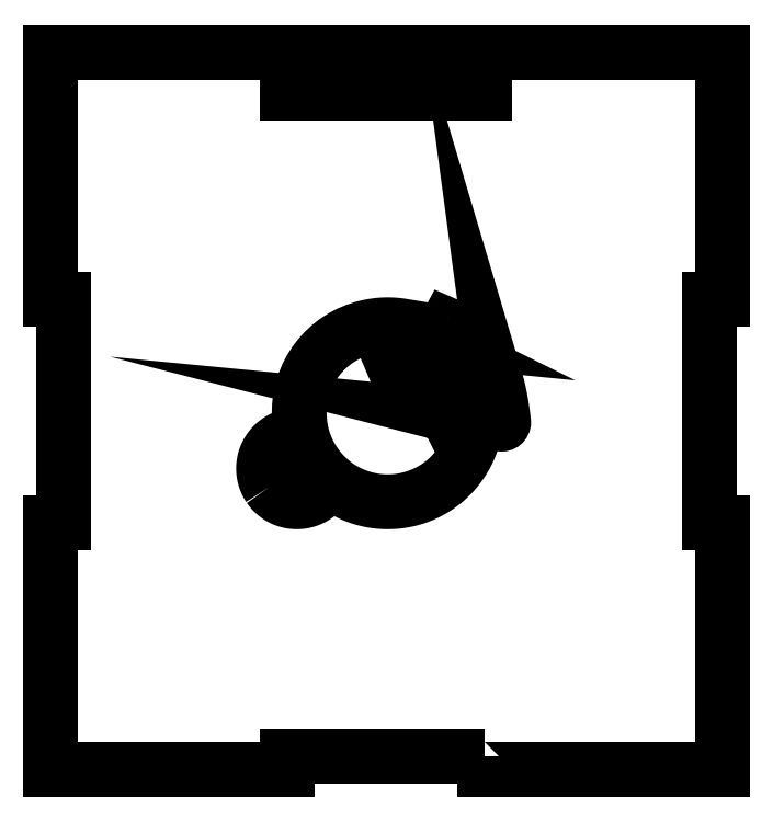
<metadata>
{"format":"dxf","ext":"dxf","renderer":"ezdxf+matplotlib","layout":"modelspace","background":"white","min_lineweight":24,"dpi":150}
</metadata>
<code>
0
SECTION
2
ENTITIES
0
LWPOLYLINE
8
0
90
38
70
1
43
0
10
6.557
20
14.49
10
6.64
20
14.78
10
6.755
20
15.05
10
6.902
20
15.3
10
7.081
20
15.53
10
7.295
20
15.73
10
7.534
20
15.89
10
7.797
20
16.02
10
8.081
20
16.12
10
8.385
20
16.18
10
8.707
20
16.21
10
9.045
20
16.21
10
9.397
20
16.17
10
8.75
20
16.49
10
8.122
20
16.78
10
7.519
20
17.03
10
6.948
20
17.26
10
5.934
20
17.62
10
5.138
20
17.87
10
5.041
20
17.89
10
4.954
20
17.88
10
4.88
20
17.86
10
4.821
20
17.82
10
4.782
20
17.76
10
4.761
20
17.68
10
4.761
20
17.59
10
4.782
20
17.5
10
4.783
20
17.48
10
5.047
20
16.67
10
5.222
20
16.18
10
5.425
20
15.64
10
5.657
20
15.06
10
5.919
20
14.45
10
6.212
20
13.81
10
6.536
20
13.16
10
6.496
20
13.51
10
6.486
20
13.85
10
6.506
20
14.18
0
LWPOLYLINE
8
0
90
96
70
1
43
0
10
-26.14
20
-16.98
10
-25.94
20
-17.27
10
-25.72
20
-17.55
10
-25.48
20
-17.82
10
-25.24
20
-18.07
10
-24.98
20
-18.32
10
-24.71
20
-18.55
10
-24.43
20
-18.77
10
-24.14
20
-18.98
10
-23.84
20
-19.17
10
-23.53
20
-19.35
10
-23.21
20
-19.51
10
-22.88
20
-19.66
10
-22.54
20
-19.8
10
-22.2
20
-19.91
10
-21.85
20
-20.01
10
-21.49
20
-20.1
10
-21.12
20
-20.16
10
-20.75
20
-20.21
10
-20.38
20
-20.24
10
-19.99
20
-20.25
10
-19.48
20
-20.23
10
-18.97
20
-20.18
10
-18.47
20
-20.09
10
-17.99
20
-19.97
10
-17.52
20
-19.82
10
-17.06
20
-19.64
10
-16.62
20
-19.43
10
-16.19
20
-19.2
10
-15.78
20
-18.93
10
-15.39
20
-18.64
10
-15.02
20
-18.33
10
-14.68
20
-18
10
-14.35
20
-17.64
10
-14.05
20
-17.26
10
-13.77
20
-16.86
10
-13.52
20
-16.45
10
-14.12
20
-15.9
10
-14.71
20
-15.33
10
-15.27
20
-14.75
10
-15.8
20
-14.14
10
-16.32
20
-13.51
10
-16.81
20
-12.86
10
-17.27
20
-12.19
10
-17.71
20
-11.5
10
-18.13
20
-10.8
10
-18.51
20
-10.07
10
-18.87
20
-9.335
10
-19.2
20
-8.581
10
-19.5
20
-7.813
10
-19.78
20
-7.029
10
-20.02
20
-6.233
10
-20.23
20
-5.423
10
-20.6
20
-5.444
10
-20.97
20
-5.483
10
-21.33
20
-5.539
10
-21.68
20
-5.612
10
-22.03
20
-5.703
10
-22.37
20
-5.809
10
-22.71
20
-5.931
10
-23.03
20
-6.069
10
-23.35
20
-6.221
10
-23.66
20
-6.388
10
-23.96
20
-6.569
10
-24.25
20
-6.763
10
-24.53
20
-6.971
10
-24.81
20
-7.191
10
-25.07
20
-7.424
10
-25.31
20
-7.668
10
-25.55
20
-7.924
10
-25.78
20
-8.191
10
-25.99
20
-8.468
10
-26.19
20
-8.755
10
-26.37
20
-9.053
10
-26.55
20
-9.359
10
-26.7
20
-9.674
10
-26.85
20
-9.997
10
-26.98
20
-10.33
10
-27.09
20
-10.67
10
-27.18
20
-11.01
10
-27.26
20
-11.37
10
-27.33
20
-11.72
10
-27.37
20
-12.09
10
-27.4
20
-12.46
10
-27.41
20
-12.83
10
-27.4
20
-13.21
10
-27.37
20
-13.59
10
-27.32
20
-13.96
10
-27.26
20
-14.33
10
-27.18
20
-14.68
10
-27.08
20
-15.04
10
-26.96
20
-15.38
10
-26.83
20
-15.72
10
-26.68
20
-16.05
10
-26.51
20
-16.37
10
-26.34
20
-16.68
0
LWPOLYLINE
8
0
90
81
70
1
43
0
10
15.39
20
14.04
10
14.91
20
14.16
10
14.03
20
14.35
10
13.16
20
14.52
10
12.27
20
14.66
10
11.39
20
14.77
10
10.5
20
14.86
10
9.609
20
14.91
10
8.716
20
14.94
10
8.527
20
14.93
10
8.352
20
14.88
10
8.193
20
14.79
10
8.055
20
14.68
10
7.941
20
14.54
10
7.855
20
14.38
10
7.801
20
14.2
10
7.782
20
14.01
10
7.789
20
13.24
10
7.82
20
12.47
10
7.873
20
11.7
10
7.95
20
10.93
10
8.048
20
10.17
10
8.168
20
9.403
10
8.309
20
8.645
10
8.472
20
7.892
10
8.669
20
7.075
10
8.889
20
6.244
10
9.142
20
5.413
10
9.284
20
5.001
10
9.437
20
4.594
10
9.604
20
4.193
10
9.784
20
3.8
10
9.98
20
3.417
10
10.19
20
3.045
10
10.42
20
2.685
10
10.67
20
2.34
10
10.94
20
2.011
10
11.23
20
1.699
10
11.49
20
1.456
10
11.76
20
1.228
10
12.04
20
1.016
10
12.32
20
0.8194
10
12.61
20
0.6385
10
12.91
20
0.4733
10
13.21
20
0.3238
10
13.52
20
0.19
10
13.84
20
0.07186
10
14.16
20
-0.03057
10
14.48
20
-0.1173
10
14.8
20
-0.1883
10
15.13
20
-0.2435
10
15.39
20
-0.2742
10
15.39
20
2.334
10
15.01
20
2.432
10
14.63
20
2.571
10
14.26
20
2.748
10
13.9
20
2.964
10
13.56
20
3.219
10
13.25
20
3.512
10
12.96
20
3.836
10
12.71
20
4.179
10
12.51
20
4.54
10
12.34
20
4.915
10
12.21
20
5.301
10
12.12
20
5.695
10
12.07
20
6.094
10
12.05
20
6.496
10
12.08
20
6.897
10
12.14
20
7.294
10
12.24
20
7.685
10
12.38
20
8.067
10
12.56
20
8.436
10
12.77
20
8.79
10
13.03
20
9.126
10
13.32
20
9.44
10
13.64
20
9.724
10
13.98
20
9.969
10
14.34
20
10.18
10
14.72
20
10.34
10
15.1
20
10.47
10
15.39
20
10.54
0
LWPOLYLINE
8
0
90
23
70
1
43
0
10
12.54
20
16.48
10
14.76
20
15.78
10
16.6
20
15.22
10
19.37
20
14.44
10
19.25
20
14.72
10
19.11
20
14.99
10
18.95
20
15.25
10
18.77
20
15.5
10
18.58
20
15.75
10
18.38
20
15.99
10
18.17
20
16.22
10
17.95
20
16.44
10
17.48
20
16.87
10
16.99
20
17.26
10
16.48
20
17.61
10
15.98
20
17.94
10
15.5
20
18.23
10
15.03
20
18.48
10
14.23
20
18.88
10
13.67
20
19.13
10
13.45
20
19.23
10
12.03
20
16.58
10
12.29
20
16.55
0
LWPOLYLINE
8
0
90
25
70
1
43
0
10
5.65
20
5.475
10
6.059
20
4.999
10
6.5
20
4.545
10
6.732
20
4.331
10
6.971
20
4.127
10
7.218
20
3.935
10
7.472
20
3.756
10
7.733
20
3.591
10
8.001
20
3.443
10
8.276
20
3.312
10
8.557
20
3.201
10
8.163
20
4.438
10
7.669
20
5.936
10
7.042
20
7.754
10
6.251
20
9.95
10
6.177
20
10.2
10
6.133
20
10.45
10
3.548
20
8.931
10
3.653
20
8.713
10
3.925
20
8.164
10
4.12
20
7.795
10
4.354
20
7.379
10
4.625
20
6.927
10
4.932
20
6.451
10
5.274
20
5.963
0
LWPOLYLINE
8
0
90
148
70
1
43
0
10
-19.42
20
-1.481
10
-19.39
20
-1.969
10
-19.35
20
-2.454
10
-19.3
20
-2.936
10
-19.23
20
-3.414
10
-19.16
20
-3.888
10
-19.07
20
-4.359
10
-18.97
20
-4.825
10
-18.86
20
-5.287
10
-18.74
20
-5.745
10
-18.61
20
-6.199
10
-18.47
20
-6.648
10
-18.32
20
-7.093
10
-17.99
20
-7.967
10
-17.62
20
-8.821
10
-17.2
20
-9.654
10
-16.76
20
-10.46
10
-16.27
20
-11.25
10
-15.75
20
-12.01
10
-15.2
20
-12.74
10
-14.61
20
-13.45
10
-13.99
20
-14.13
10
-13.34
20
-14.78
10
-12.66
20
-15.4
10
-11.96
20
-15.99
10
-11.22
20
-16.54
10
-10.46
20
-17.06
10
-9.675
20
-17.55
10
-8.866
20
-18
10
-8.034
20
-18.41
10
-7.18
20
-18.78
10
-6.306
20
-19.12
10
-5.862
20
-19.27
10
-5.413
20
-19.41
10
-4.959
20
-19.54
10
-4.501
20
-19.66
10
-4.039
20
-19.77
10
-3.573
20
-19.87
10
-3.103
20
-19.96
10
-2.628
20
-20.03
10
-2.151
20
-20.1
10
-1.669
20
-20.15
10
-1.184
20
-20.19
10
-0.6963
20
-20.22
10
-0.2051
20
-20.24
10
0.2891
20
-20.25
10
1.206
20
-20.23
10
2.111
20
-20.16
10
3.005
20
-20.06
10
3.886
20
-19.92
10
4.754
20
-19.74
10
5.608
20
-19.52
10
6.446
20
-19.27
10
7.268
20
-18.98
10
8.073
20
-18.65
10
8.86
20
-18.29
10
9.628
20
-17.9
10
10.38
20
-17.48
10
11.1
20
-17.02
10
11.81
20
-16.53
10
12.49
20
-16.02
10
13.15
20
-15.48
10
13.79
20
-14.91
10
14.4
20
-14.31
10
14.98
20
-13.68
10
15.54
20
-13.04
10
16.07
20
-12.36
10
16.57
20
-11.67
10
17.04
20
-10.95
10
17.47
20
-10.21
10
17.88
20
-9.455
10
18.26
20
-8.677
10
18.6
20
-7.88
10
18.91
20
-7.066
10
19.18
20
-6.236
10
19.41
20
-5.389
10
19.61
20
-4.528
10
19.77
20
-3.653
10
19.77
20
-3.652
10
18.8
20
-3.485
10
17.81
20
-3.293
10
16.82
20
-3.073
10
15.84
20
-2.825
10
15.2
20
-2.491
10
14.54
20
-2.134
10
13.75
20
-1.686
10
12.89
20
-1.177
10
12.02
20
-0.6324
10
11.61
20
-0.3561
10
11.23
20
-0.08145
10
10.88
20
0.1879
10
10.57
20
0.4486
10
10.27
20
0.7301
10
9.995
20
1.024
10
9.735
20
1.329
10
8.098
20
1.914
10
7.834
20
2.016
10
7.575
20
2.13
10
7.322
20
2.257
10
7.075
20
2.394
10
6.598
20
2.699
10
6.144
20
3.039
10
5.713
20
3.409
10
5.305
20
3.802
10
4.922
20
4.213
10
4.563
20
4.635
10
4.229
20
5.063
10
3.92
20
5.49
10
3.636
20
5.911
10
3.378
20
6.319
10
2.941
20
7.075
10
2.61
20
7.709
10
2.29
20
8.397
10
1.821
20
9.503
10
2.703
20
10.02
10
5.705
20
11.78
10
5.32
20
12.53
10
4.974
20
13.23
10
4.662
20
13.91
10
4.383
20
14.57
10
4.138
20
15.18
10
3.744
20
16.26
10
3.476
20
17.08
10
3.45
20
17.2
10
3.424
20
17.3
10
3.398
20
17.5
10
3.394
20
17.7
10
3.412
20
17.89
10
3.452
20
18.08
10
3.513
20
18.26
10
3.594
20
18.43
10
3.696
20
18.6
10
3.819
20
18.74
10
3.958
20
18.88
10
3.959
20
18.88
10
3.061
20
19.03
10
2.149
20
19.14
10
1.225
20
19.2
10
0.7583
20
19.22
10
0.2891
20
19.22
10
-0.2928
20
19.22
10
-0.8704
20
19.19
10
-1.443
20
19.15
10
-2.012
20
19.09
10
-2.575
20
19.01
10
-3.134
20
18.92
10
-3.687
20
18.82
10
-4.234
20
18.7
42
0.3684
0
LWPOLYLINE
8
0
90
88
70
1
43
0
10
17.02
20
-0.2562
10
17.12
20
-0.2443
10
17.45
20
-0.1892
10
17.77
20
-0.1183
10
18.1
20
-0.03157
10
18.42
20
0.07095
10
18.73
20
0.1893
10
19.04
20
0.3235
10
19.34
20
0.4735
10
19.64
20
0.6394
10
19.93
20
0.8211
10
20.22
20
1.019
10
20.49
20
1.232
10
20.76
20
1.462
10
21.02
20
1.707
10
21.26
20
1.965
10
21.49
20
2.232
10
21.71
20
2.507
10
21.91
20
2.791
10
22.09
20
3.082
10
22.25
20
3.379
10
22.4
20
3.683
10
22.54
20
3.993
10
22.66
20
4.307
10
22.76
20
4.625
10
22.85
20
4.947
10
22.92
20
5.273
10
22.97
20
5.6
10
23.01
20
5.93
10
23.04
20
6.261
10
23.05
20
6.592
10
23.04
20
6.924
10
23.01
20
7.254
10
22.98
20
7.584
10
22.92
20
7.912
10
22.85
20
8.237
10
22.76
20
8.559
10
22.66
20
8.878
10
22.54
20
9.192
10
22.41
20
9.502
10
22.26
20
9.806
10
22.09
20
10.1
10
21.91
20
10.39
10
21.71
20
10.68
10
21.5
20
10.95
10
21.27
20
11.22
10
21.02
20
11.48
10
20.75
20
11.73
10
20.47
20
11.97
10
20.18
20
12.19
10
19.87
20
12.39
10
19.56
20
12.58
10
19.24
20
12.75
10
18.91
20
12.91
10
18.57
20
13.05
10
17.88
20
13.32
10
17.18
20
13.55
10
17.02
20
13.6
10
17.02
20
10.56
10
17.1
20
10.55
10
17.49
20
10.45
10
17.87
20
10.31
10
18.24
20
10.13
10
18.6
20
9.916
10
18.93
20
9.662
10
19.25
20
9.371
10
19.53
20
9.049
10
19.78
20
8.707
10
19.98
20
8.347
10
20.15
20
7.973
10
20.28
20
7.587
10
20.37
20
7.193
10
20.42
20
6.793
10
20.44
20
6.391
10
20.41
20
5.99
10
20.35
20
5.591
10
20.25
20
5.199
10
20.11
20
4.817
10
19.94
20
4.447
10
19.72
20
4.093
10
19.47
20
3.757
10
19.18
20
3.442
10
18.85
20
3.158
10
18.51
20
2.913
10
18.15
20
2.705
10
17.78
20
2.537
10
17.39
20
2.406
10
17.02
20
2.319
0
LWPOLYLINE
8
0
90
60
70
1
43
0
10
23.97
20
3.224
10
23.81
20
2.831
10
23.63
20
2.446
10
23.43
20
2.07
10
23.2
20
1.704
10
22.95
20
1.348
10
22.67
20
1.005
10
22.37
20
0.6752
10
22.06
20
0.363
10
21.72
20
0.07417
10
21.38
20
-0.1912
10
21.02
20
-0.4332
10
20.65
20
-0.6517
10
20.27
20
-0.8467
10
19.88
20
-1.018
10
19.49
20
-1.166
10
19.09
20
-1.291
10
18.68
20
-1.392
10
18.27
20
-1.47
10
17.86
20
-1.524
10
17.44
20
-1.555
10
17.02
20
-1.562
10
16.61
20
-1.545
10
16.19
20
-1.505
10
16.91
20
-1.69
10
17.64
20
-1.858
10
18.37
20
-2.011
10
19.09
20
-2.15
10
20.51
20
-2.385
10
21.85
20
-2.571
10
23.08
20
-2.712
10
24.15
20
-2.814
10
25.67
20
-2.924
10
25.75
20
-2.919
10
25.84
20
-2.896
10
25.92
20
-2.855
10
25.98
20
-2.798
10
26.04
20
-2.729
10
26.08
20
-2.651
10
26.1
20
-2.567
10
26.1
20
-2.48
10
26.03
20
-1.84
10
25.93
20
-0.9663
10
25.78
20
0.09985
10
25.6
20
1.319
10
25.36
20
2.651
10
25.22
20
3.347
10
25.07
20
4.056
10
24.9
20
4.773
10
24.72
20
5.494
10
24.53
20
6.213
10
24.32
20
6.925
10
24.37
20
6.512
10
24.4
20
6.097
10
24.41
20
5.681
10
24.4
20
5.265
10
24.36
20
4.85
10
24.29
20
4.437
10
24.21
20
4.028
10
24.1
20
3.623
0
LWPOLYLINE
8
0
90
4
70
1
43
0
10
22
20
74
10
-22
20
74
10
-22
20
71
10
22
20
71
0
LWPOLYLINE
8
0
90
16
70
1
43
0
10
22
20
-77
10
-22
20
-77
10
-22
20
-80
10
-75
20
-80
10
-75
20
-25
10
-72
20
-25
10
-72
20
25
10
-75
20
25
10
-75
20
80
10
75
20
80
10
75
20
25
10
72
20
25
10
72
20
-25
10
75
20
-25
10
75
20
-80
10
22
20
-80
0
ENDSEC
0
EOF

</code>
